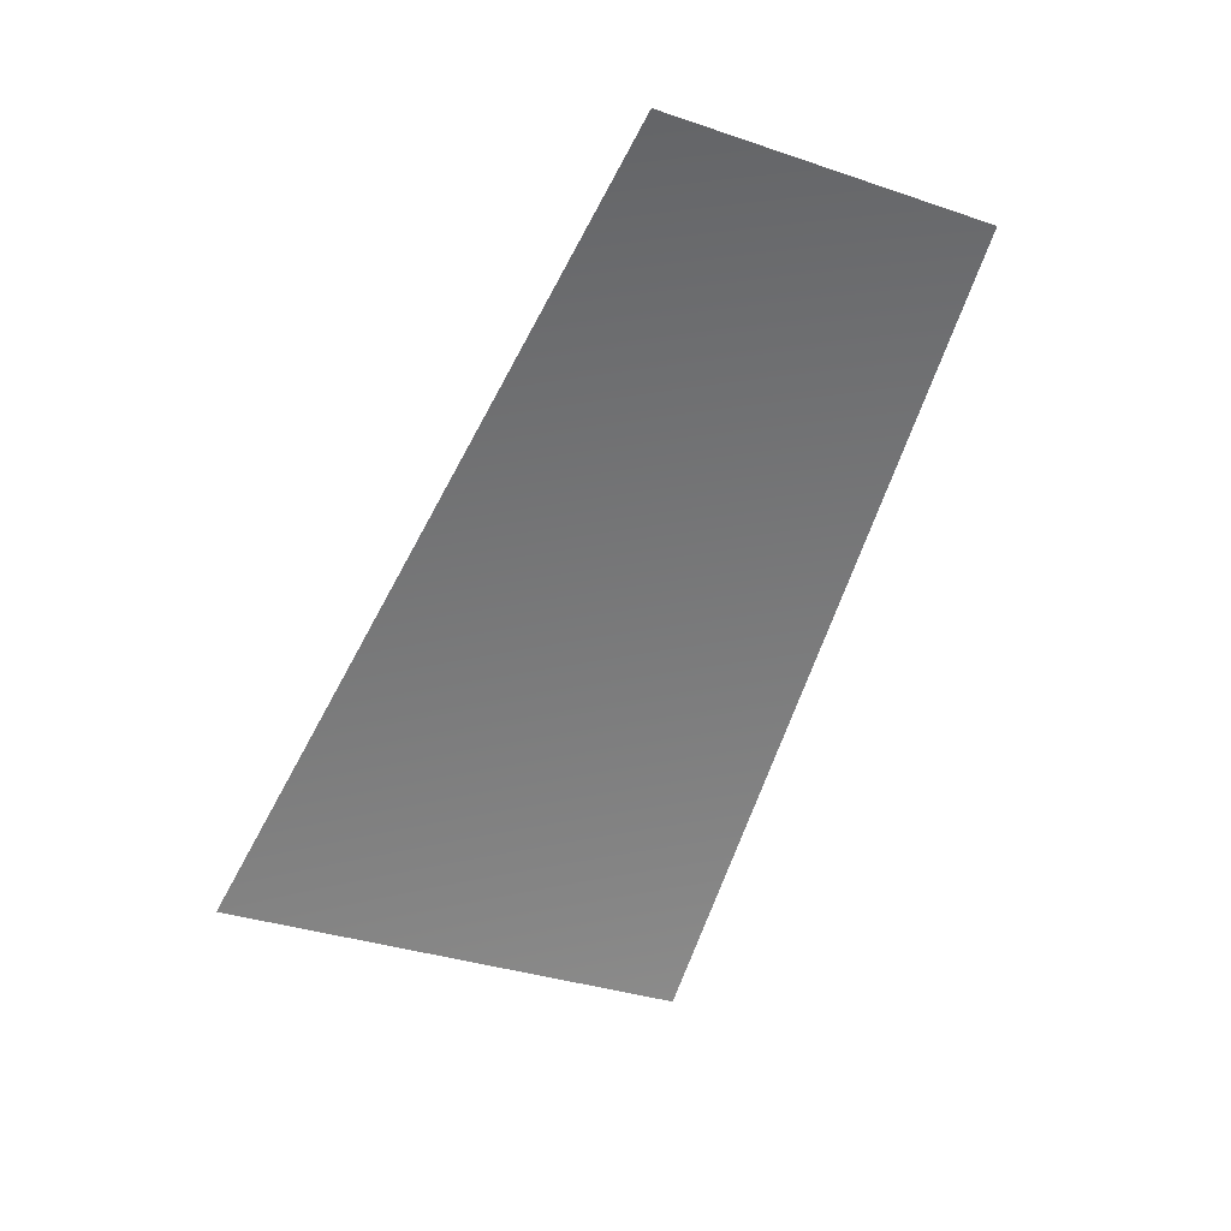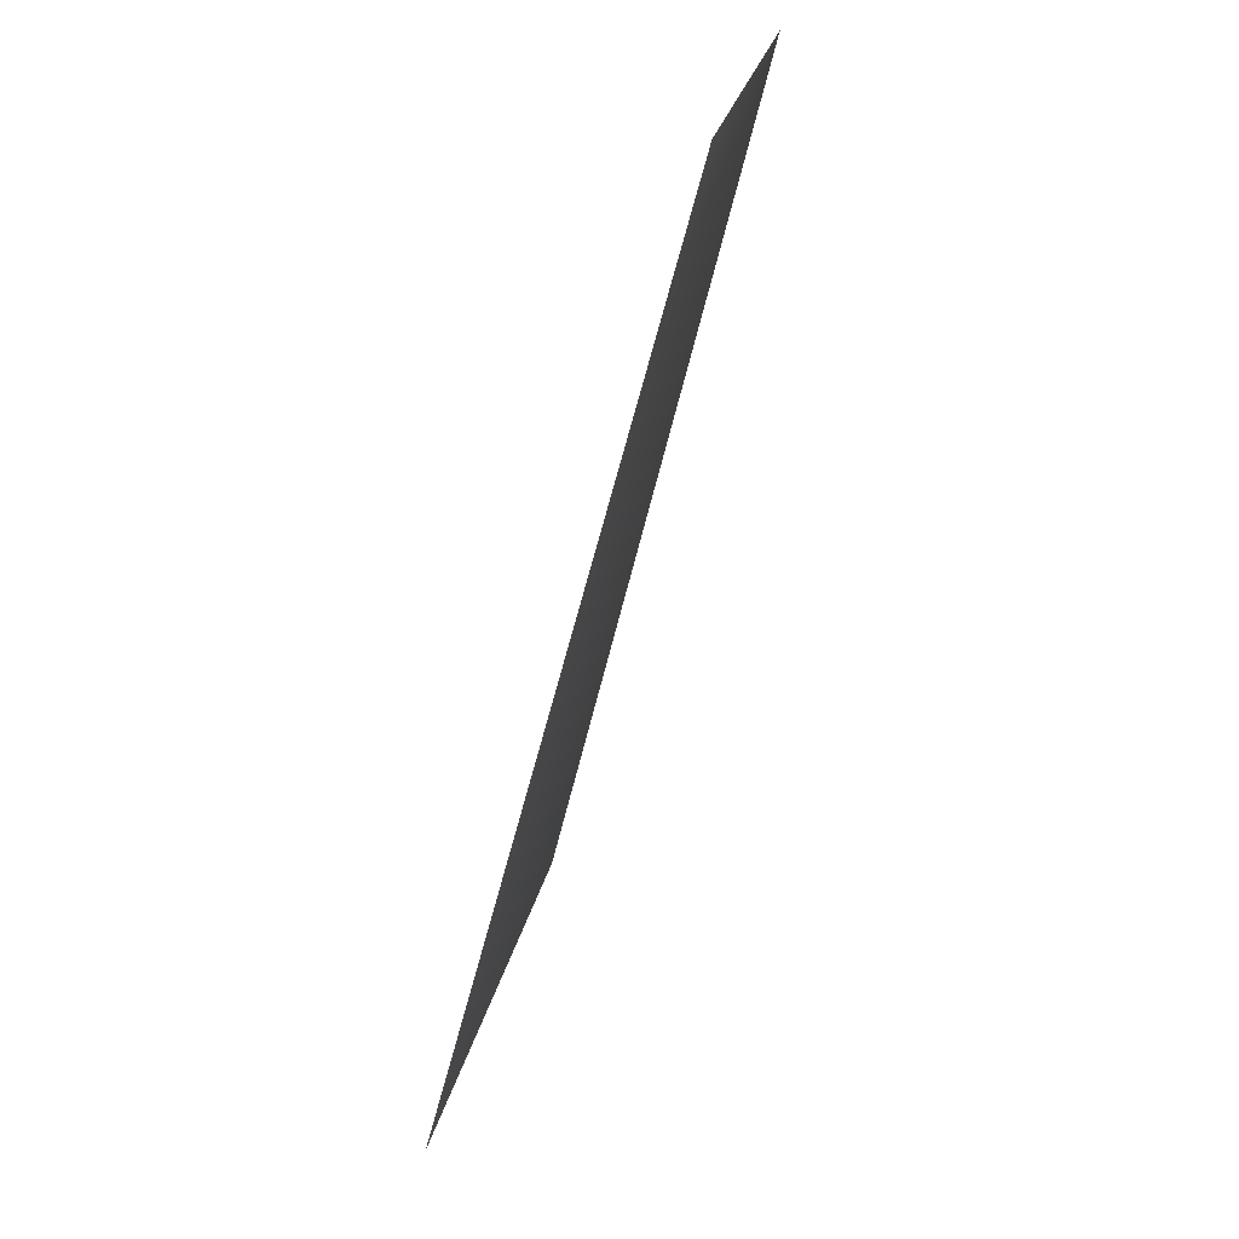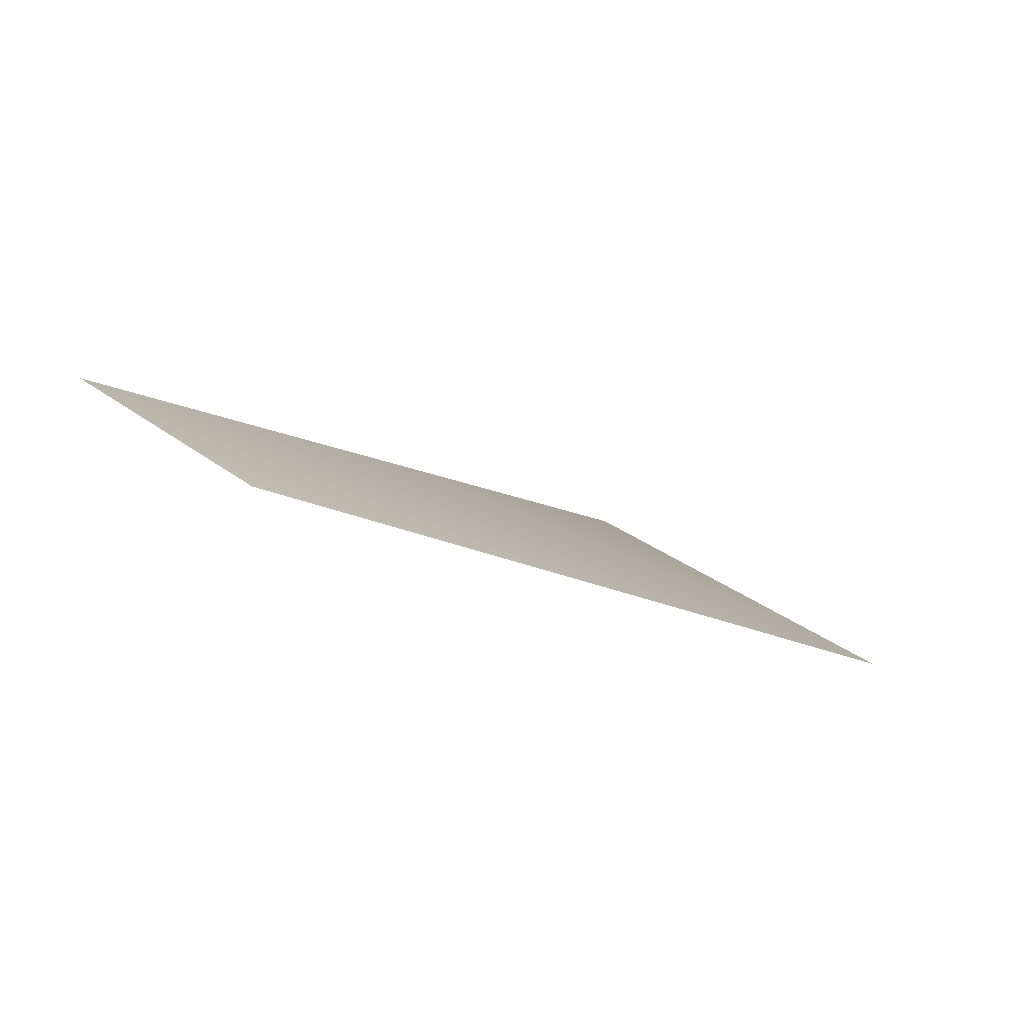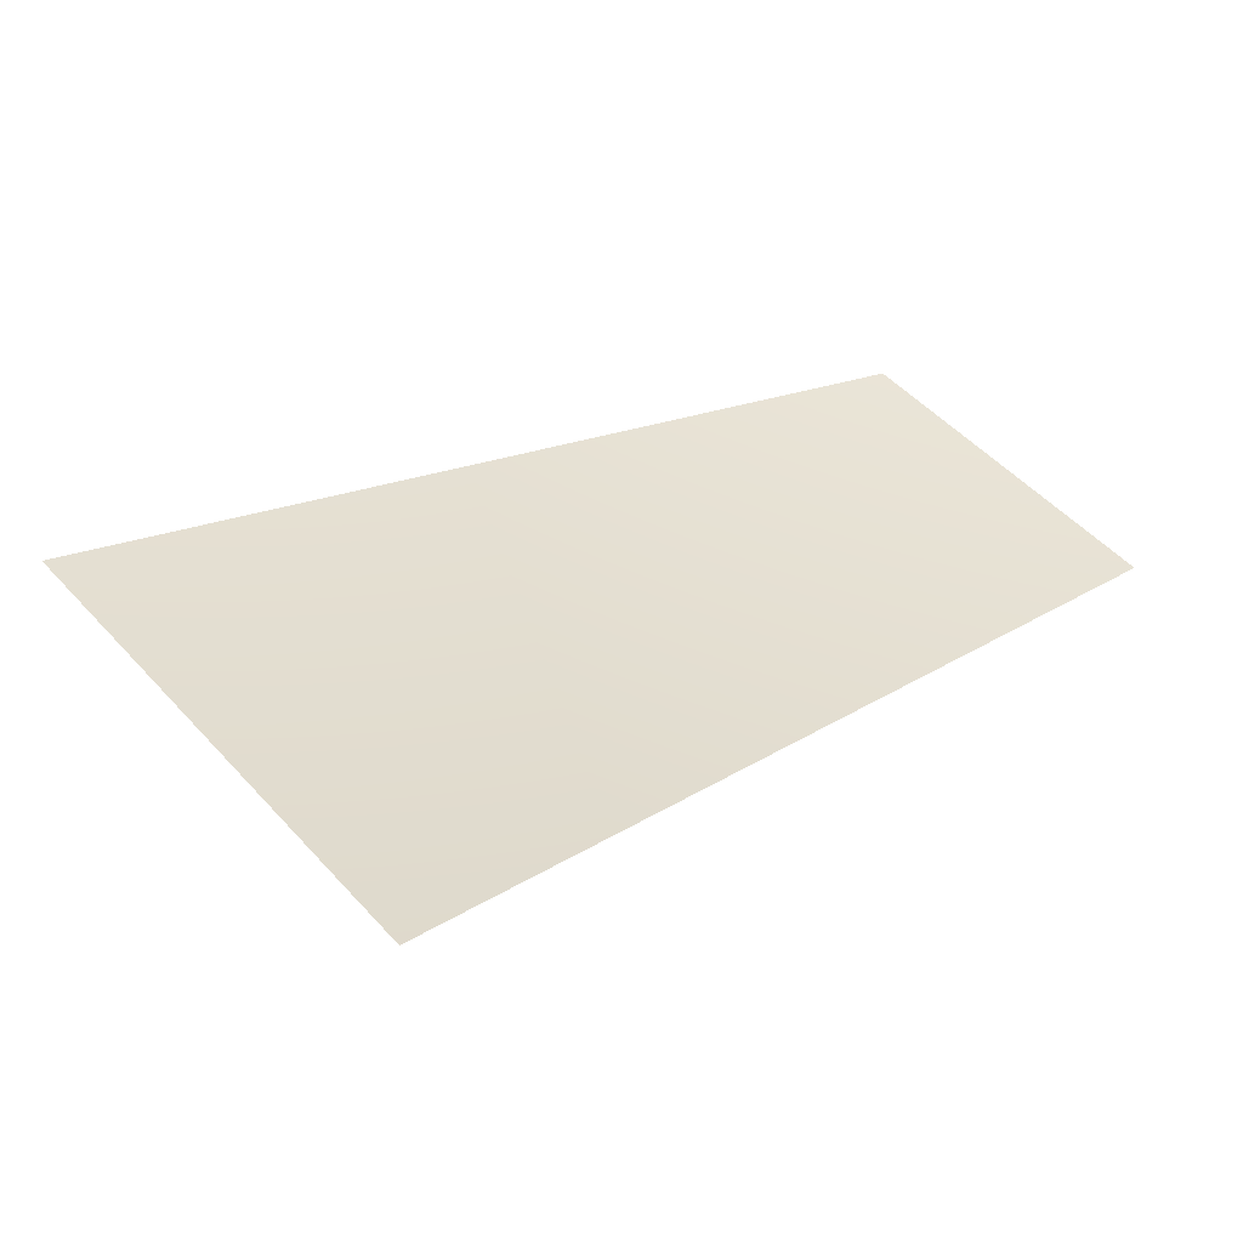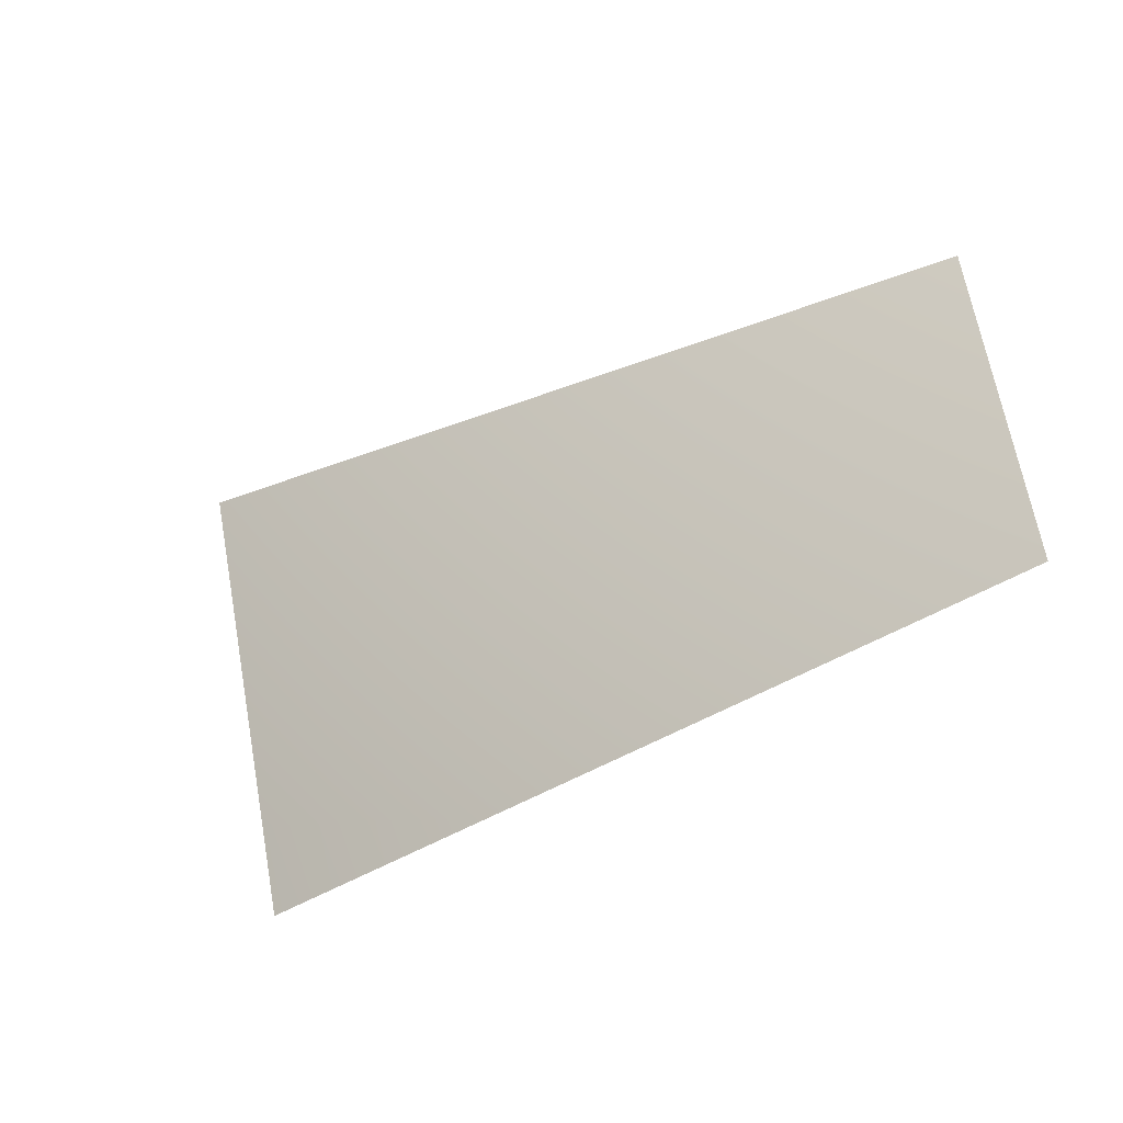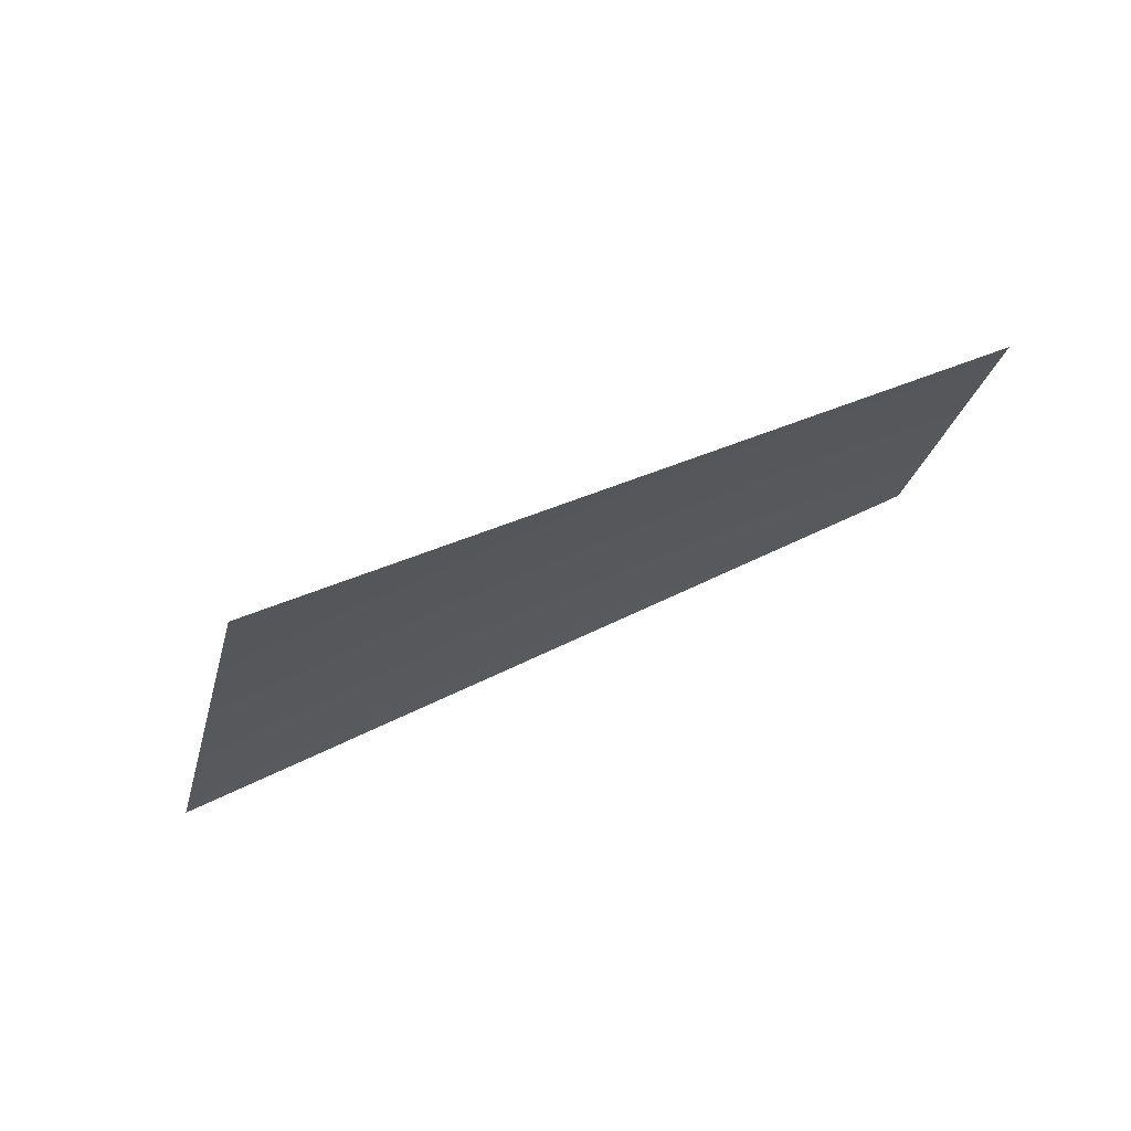
<metadata>
{"format":"obj","ext":"obj","renderer":"f3d","projection":"perspective","resolution":1024,"background":"white","views":[{"elev":-31.5,"azim":24.4,"up":"+Y"},{"elev":-27.1,"azim":107.8,"up":"+Z"},{"elev":25.2,"azim":103.1,"up":"+Y"},{"elev":-34.9,"azim":10.9,"up":"+Z"},{"elev":64.7,"azim":-49.6,"up":"+Y"},{"elev":-25.7,"azim":-51.7,"up":"+Y"}]}
</metadata>
<code>
v -3784 6811 -2529
v -3218 6811 -3218
v -2217 7568 -2217
v -2607 7568 -1742
f 1 2 3
f 1 3 4

</code>
